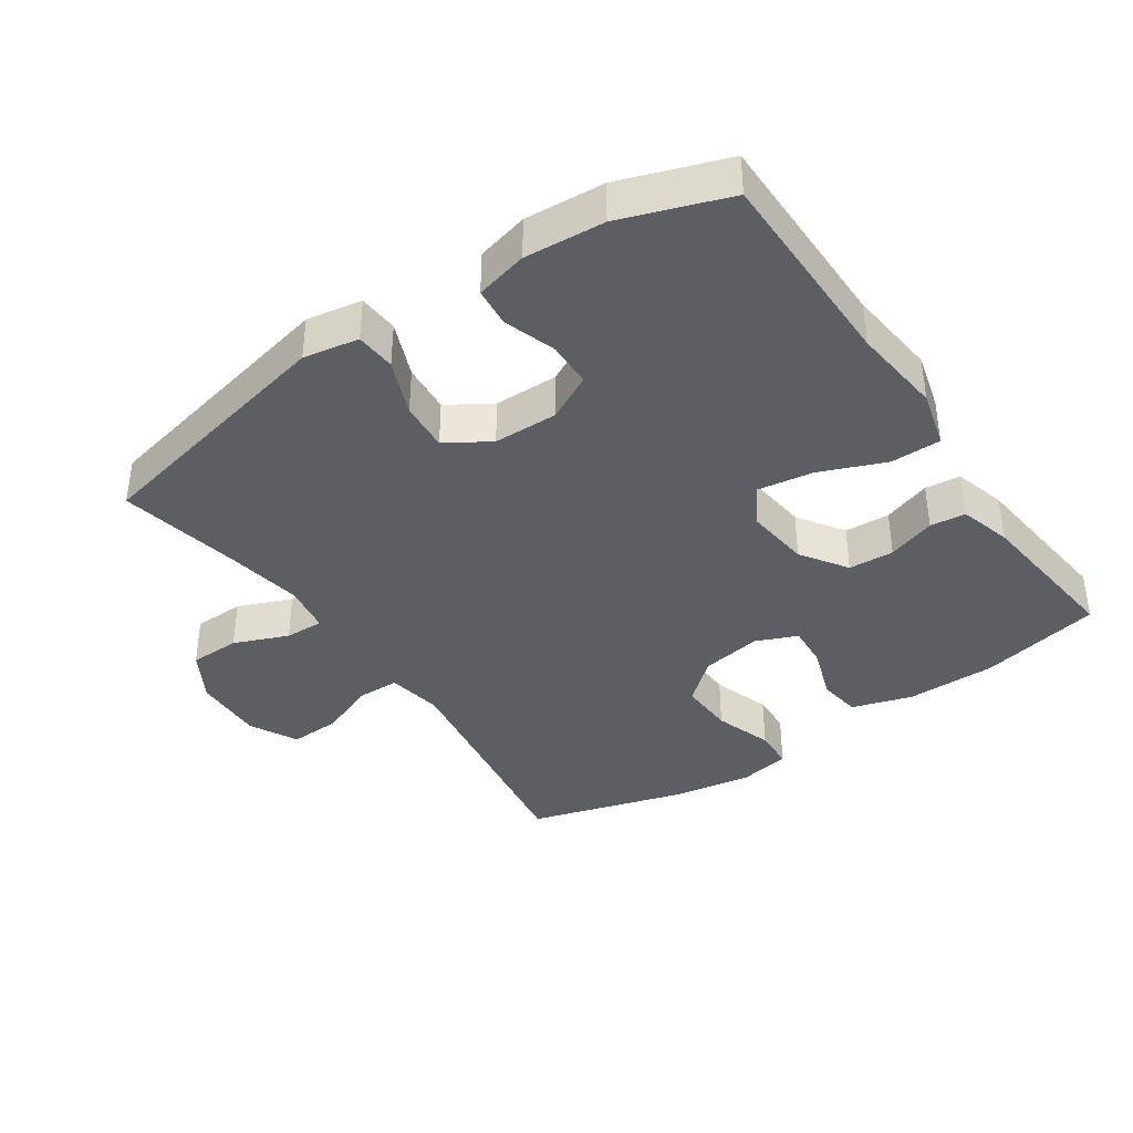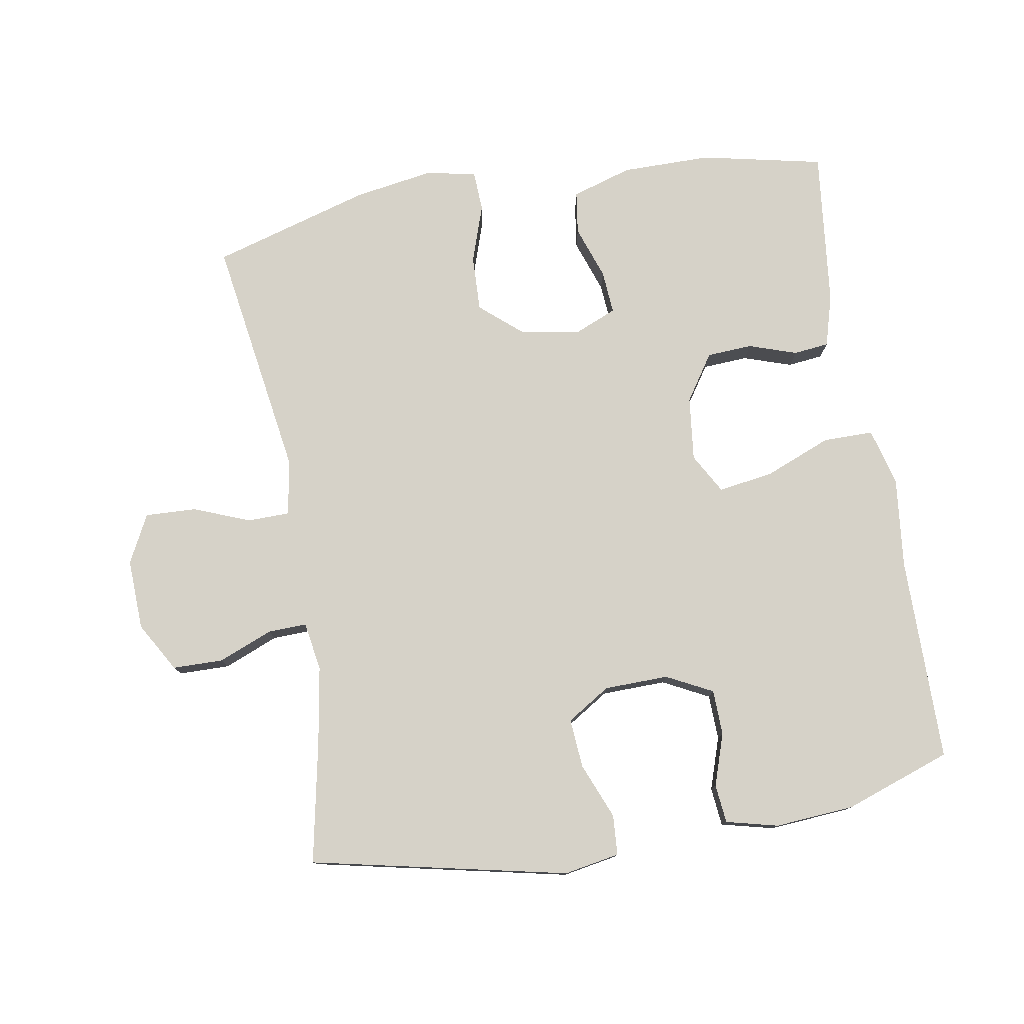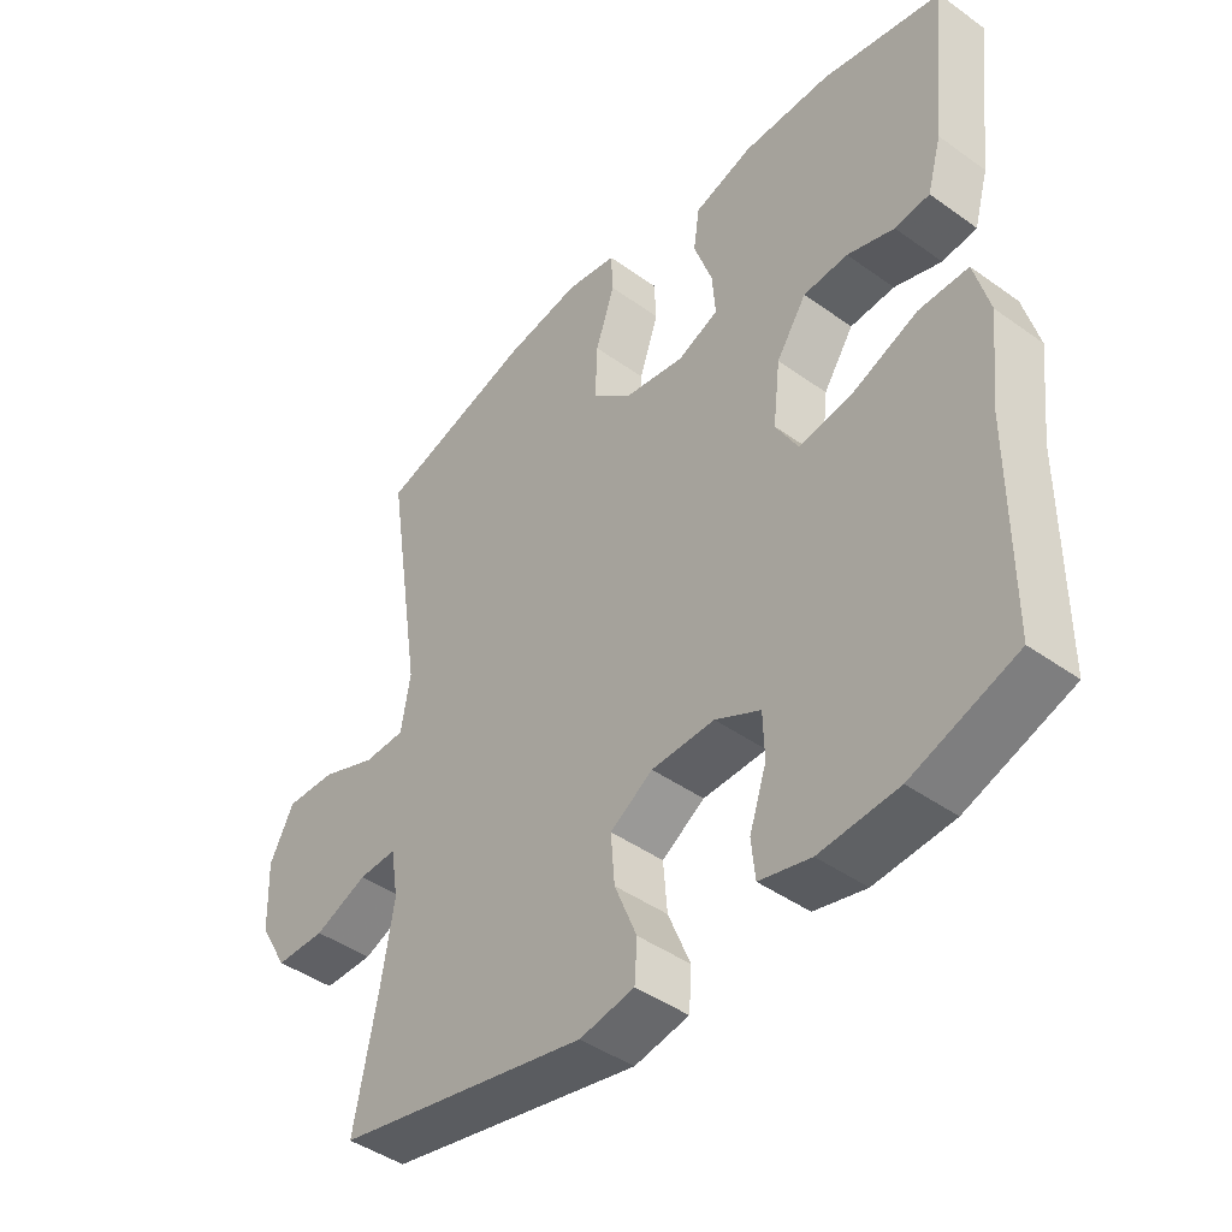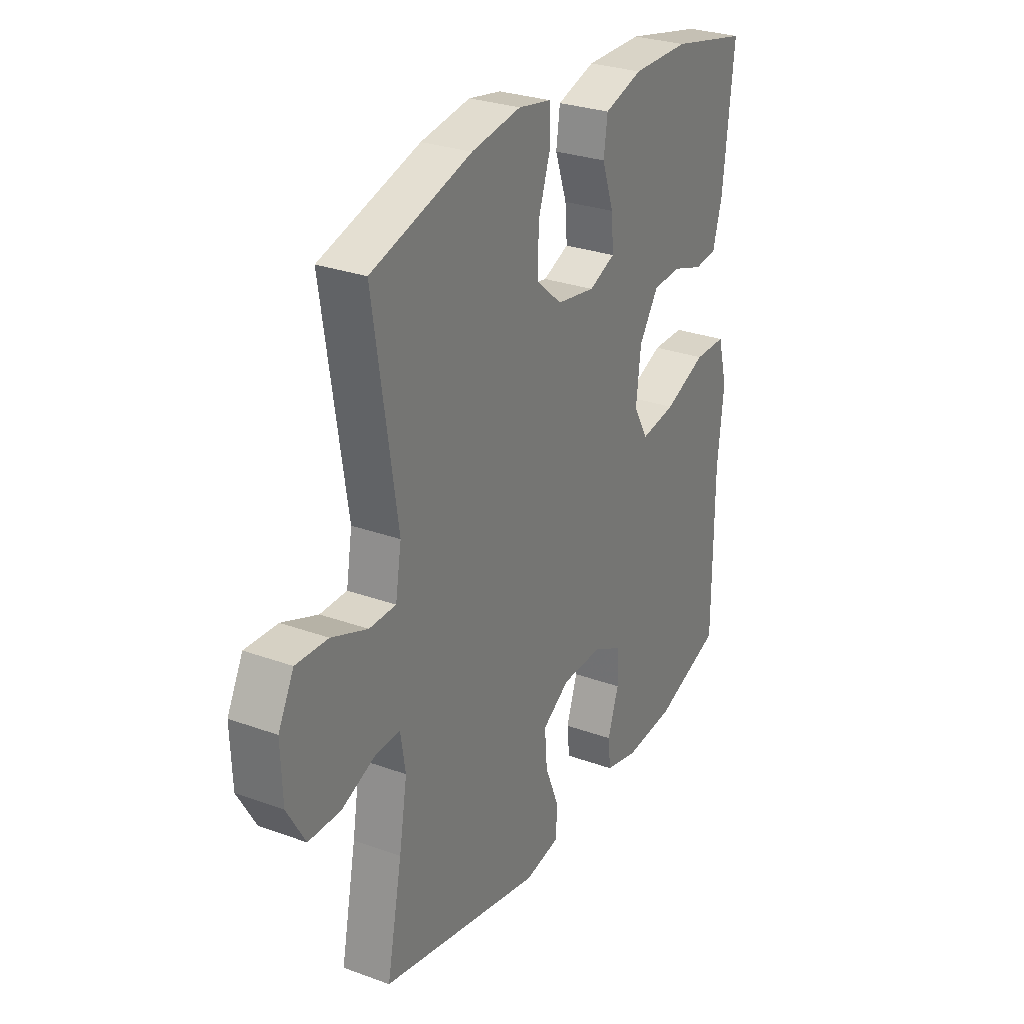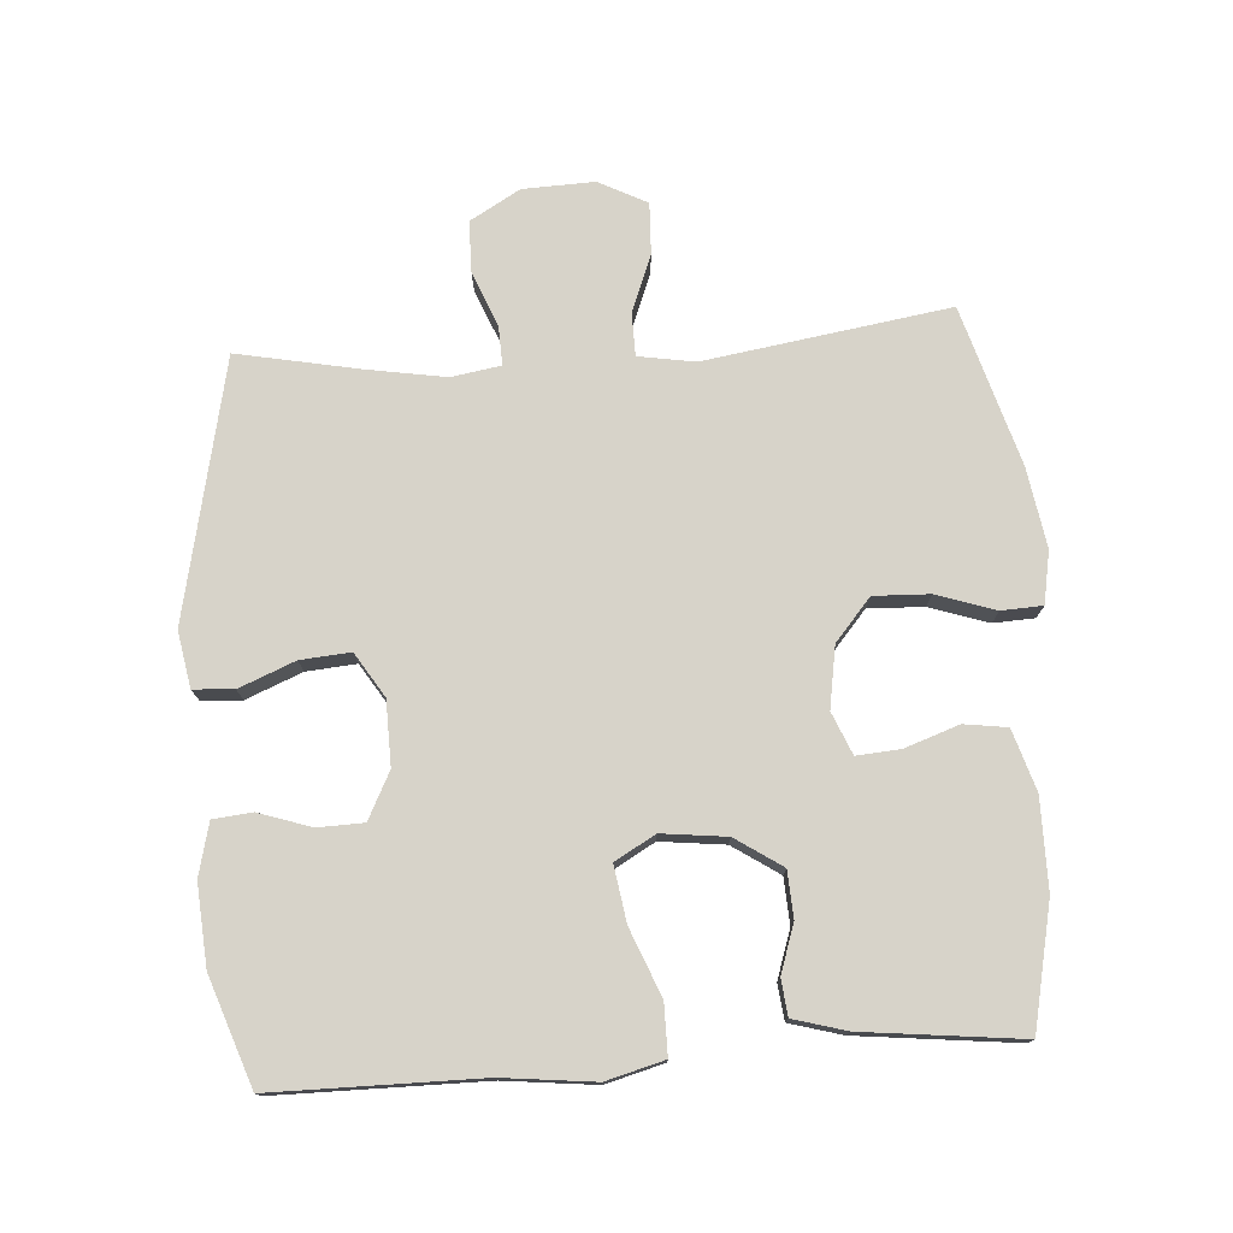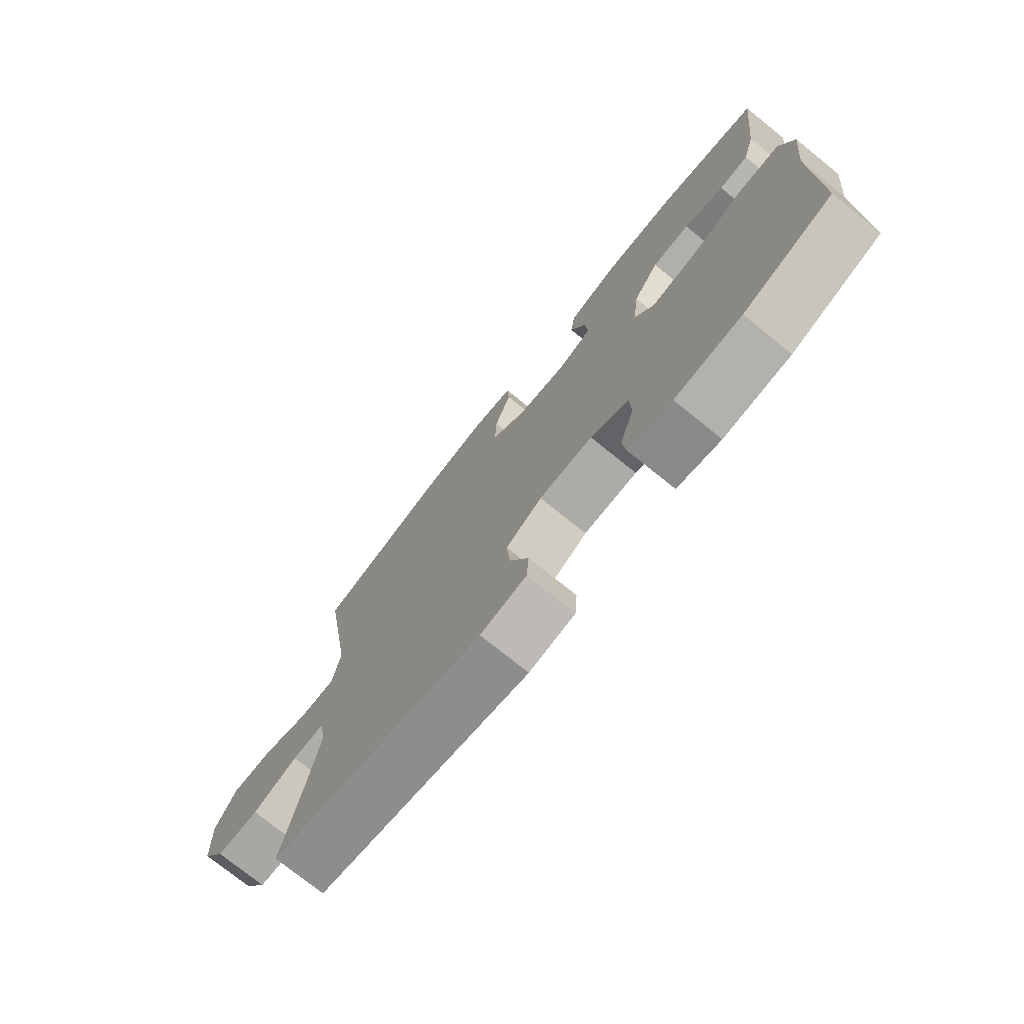
<metadata>
{"format":"obj","ext":"obj","renderer":"f3d","projection":"perspective","resolution":1024,"background":"white","views":[{"elev":-38.7,"azim":-145.6,"up":"+Y"},{"elev":78.0,"azim":170.4,"up":"+Y"},{"elev":-44.1,"azim":-130.0,"up":"+Z"},{"elev":28.4,"azim":118.7,"up":"+Z"},{"elev":76.1,"azim":-93.9,"up":"+Y"},{"elev":-75.4,"azim":-128.8,"up":"+Z"}]}
</metadata>
<code>
v 0.5 0.07 -0.5
v 0.115 0.07 -0.582
v 0.032 0.07 -0.567
v 0.028 0.07 -0.507
v 0.062 0.07 -0.424
v 0.068 0.07 -0.35
v 0.003 0.07 -0.309
v -0.093 0.07 -0.307
v -0.162 0.07 -0.342
v -0.164 0.07 -0.41
v -0.138 0.07 -0.488
v -0.144 0.07 -0.546
v -0.222 0.07 -0.565
v -0.341 0.07 -0.556
v -0.5 0.07 -0.5
v -0.501 0.07 -0.193
v -0.516 0.07 -0.057
v -0.493 0.07 0.029
v -0.418 0.07 0.029
v -0.319 0.07 -0.011
v -0.236 0.07 -0.024
v -0.202 0.07 0.036
v -0.213 0.07 0.132
v -0.259 0.07 0.201
v -0.327 0.07 0.205
v -0.399 0.07 0.181
v -0.452 0.07 0.187
v -0.474 0.07 0.265
v -0.5 0.07 0.5
v -0.317 0.07 0.539
v -0.183 0.07 0.539
v -0.093 0.07 0.511
v -0.084 0.07 0.447
v -0.112 0.07 0.367
v -0.117 0.07 0.302
v -0.055 0.07 0.276
v 0.036 0.07 0.291
v 0.098 0.07 0.344
v 0.095 0.07 0.427
v 0.066 0.07 0.514
v 0.069 0.07 0.575
v 0.146 0.07 0.589
v 0.263 0.07 0.57
v 0.5 0.07 0.5
v 0.444 0.07 0.138
v 0.458 0.07 0.054
v 0.521 0.07 0.053
v 0.606 0.07 0.086
v 0.682 0.07 0.089
v 0.719 0.07 0.017
v 0.715 0.07 -0.089
v 0.672 0.07 -0.163
v 0.596 0.07 -0.164
v 0.515 0.07 -0.131
v 0.457 0.07 -0.129
v 0.445 0.07 -0.202
v 0.464 0.07 -0.317
v 0.5 0 -0.5
v 0.115 0 -0.582
v 0.032 0 -0.567
v 0.028 0 -0.507
v 0.062 0 -0.424
v 0.068 0 -0.35
v 0.003 0 -0.309
v -0.093 0 -0.307
v -0.162 0 -0.342
v -0.164 0 -0.41
v -0.138 0 -0.488
v -0.144 0 -0.546
v -0.222 0 -0.565
v -0.341 0 -0.556
v -0.5 0 -0.5
v -0.501 0 -0.193
v -0.516 0 -0.057
v -0.493 0 0.029
v -0.418 0 0.029
v -0.319 0 -0.011
v -0.236 0 -0.024
v -0.202 0 0.036
v -0.213 0 0.132
v -0.259 0 0.201
v -0.327 0 0.205
v -0.399 0 0.181
v -0.452 0 0.187
v -0.474 0 0.265
v -0.5 0 0.5
v -0.317 0 0.539
v -0.183 0 0.539
v -0.093 0 0.511
v -0.084 0 0.447
v -0.112 0 0.367
v -0.117 0 0.302
v -0.055 0 0.276
v 0.036 0 0.291
v 0.098 0 0.344
v 0.095 0 0.427
v 0.066 0 0.514
v 0.069 0 0.575
v 0.146 0 0.589
v 0.263 0 0.57
v 0.5 0 0.5
v 0.444 0 0.138
v 0.458 0 0.054
v 0.521 0 0.053
v 0.606 0 0.086
v 0.682 0 0.089
v 0.719 0 0.017
v 0.715 0 -0.089
v 0.672 0 -0.163
v 0.596 0 -0.164
v 0.515 0 -0.131
v 0.457 0 -0.129
v 0.445 0 -0.202
v 0.464 0 -0.317
f 51 52 53 54
f 51 54 55
f 50 51 55
f 47 48 49 50
f 46 47 50 55
f 45 46 55 56
f 43 44 45
f 42 43 45 56
f 39 40 41 42
f 38 39 42 56
f 31 32 33 34
f 31 34 35
f 30 31 35
f 29 30 35
f 28 29 35
f 25 26 27 28
f 24 25 28 35
f 23 24 35 36
f 17 18 19 20
f 16 17 20 21
f 15 16 21
f 14 15 21 22
f 10 11 12 13
f 9 10 13 14
f 2 3 4 5
f 57 1 2 5
f 57 5 6
f 37 38 56 57
f 37 57 6 7
f 22 23 36 37
f 9 14 22 37
f 8 9 37
f 7 8 37
f 111 110 109 108
f 112 111 108
f 112 108 107
f 107 106 105 104
f 112 107 104 103
f 113 112 103 102
f 102 101 100
f 113 102 100 99
f 99 98 97 96
f 113 99 96 95
f 91 90 89 88
f 92 91 88
f 92 88 87
f 92 87 86
f 92 86 85
f 85 84 83 82
f 92 85 82 81
f 93 92 81 80
f 77 76 75 74
f 78 77 74 73
f 78 73 72
f 79 78 72 71
f 70 69 68 67
f 71 70 67 66
f 62 61 60 59
f 62 59 58 114
f 63 62 114
f 114 113 95 94
f 64 63 114 94
f 94 93 80 79
f 94 79 71 66
f 94 66 65
f 94 65 64
f 1 58 59 2
f 2 59 60 3
f 3 60 61 4
f 4 61 62 5
f 5 62 63 6
f 6 63 64 7
f 7 64 65 8
f 8 65 66 9
f 9 66 67 10
f 10 67 68 11
f 11 68 69 12
f 12 69 70 13
f 13 70 71 14
f 14 71 72 15
f 15 72 73 16
f 16 73 74 17
f 17 74 75 18
f 18 75 76 19
f 19 76 77 20
f 20 77 78 21
f 21 78 79 22
f 22 79 80 23
f 23 80 81 24
f 24 81 82 25
f 25 82 83 26
f 26 83 84 27
f 27 84 85 28
f 28 85 86 29
f 29 86 87 30
f 30 87 88 31
f 31 88 89 32
f 32 89 90 33
f 33 90 91 34
f 34 91 92 35
f 35 92 93 36
f 36 93 94 37
f 37 94 95 38
f 38 95 96 39
f 39 96 97 40
f 40 97 98 41
f 41 98 99 42
f 42 99 100 43
f 43 100 101 44
f 44 101 102 45
f 45 102 103 46
f 46 103 104 47
f 47 104 105 48
f 48 105 106 49
f 49 106 107 50
f 50 107 108 51
f 51 108 109 52
f 52 109 110 53
f 53 110 111 54
f 54 111 112 55
f 55 112 113 56
f 56 113 114 57
f 57 114 58 1

</code>
